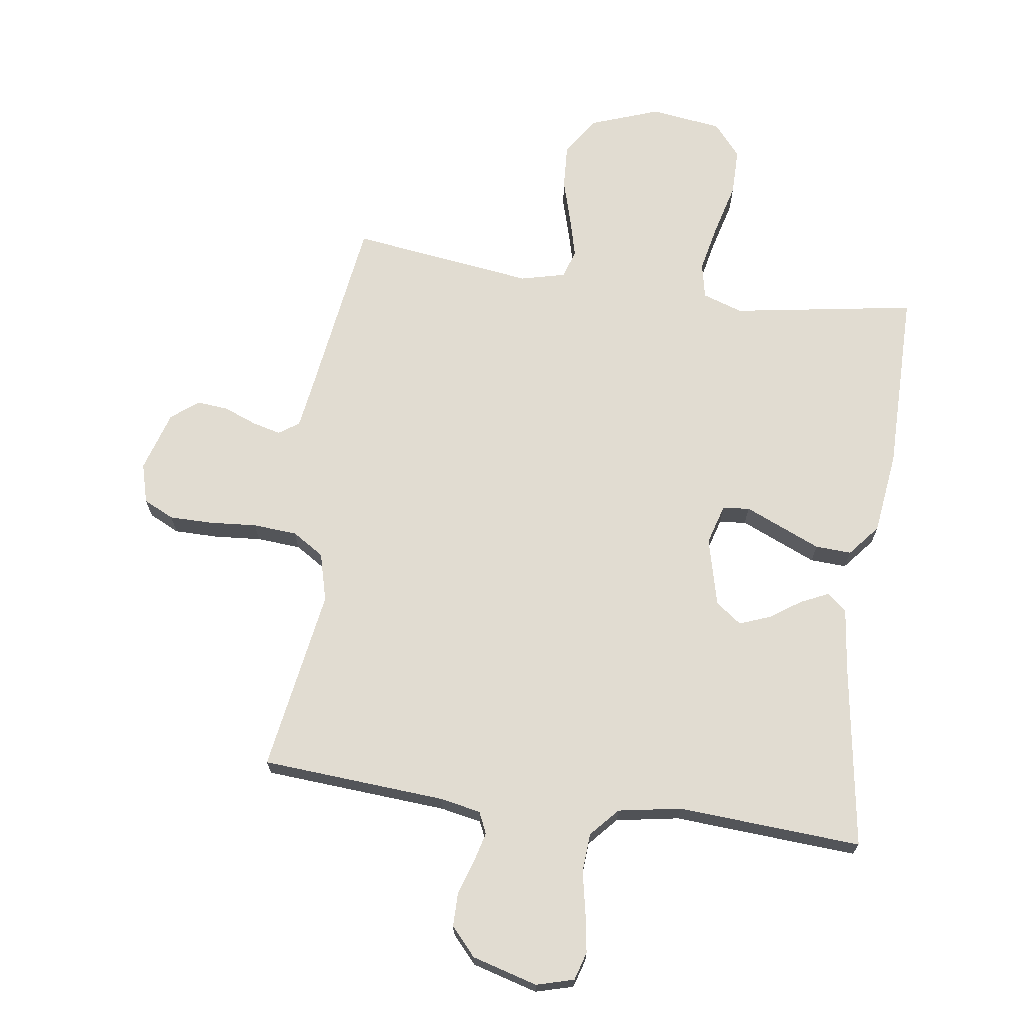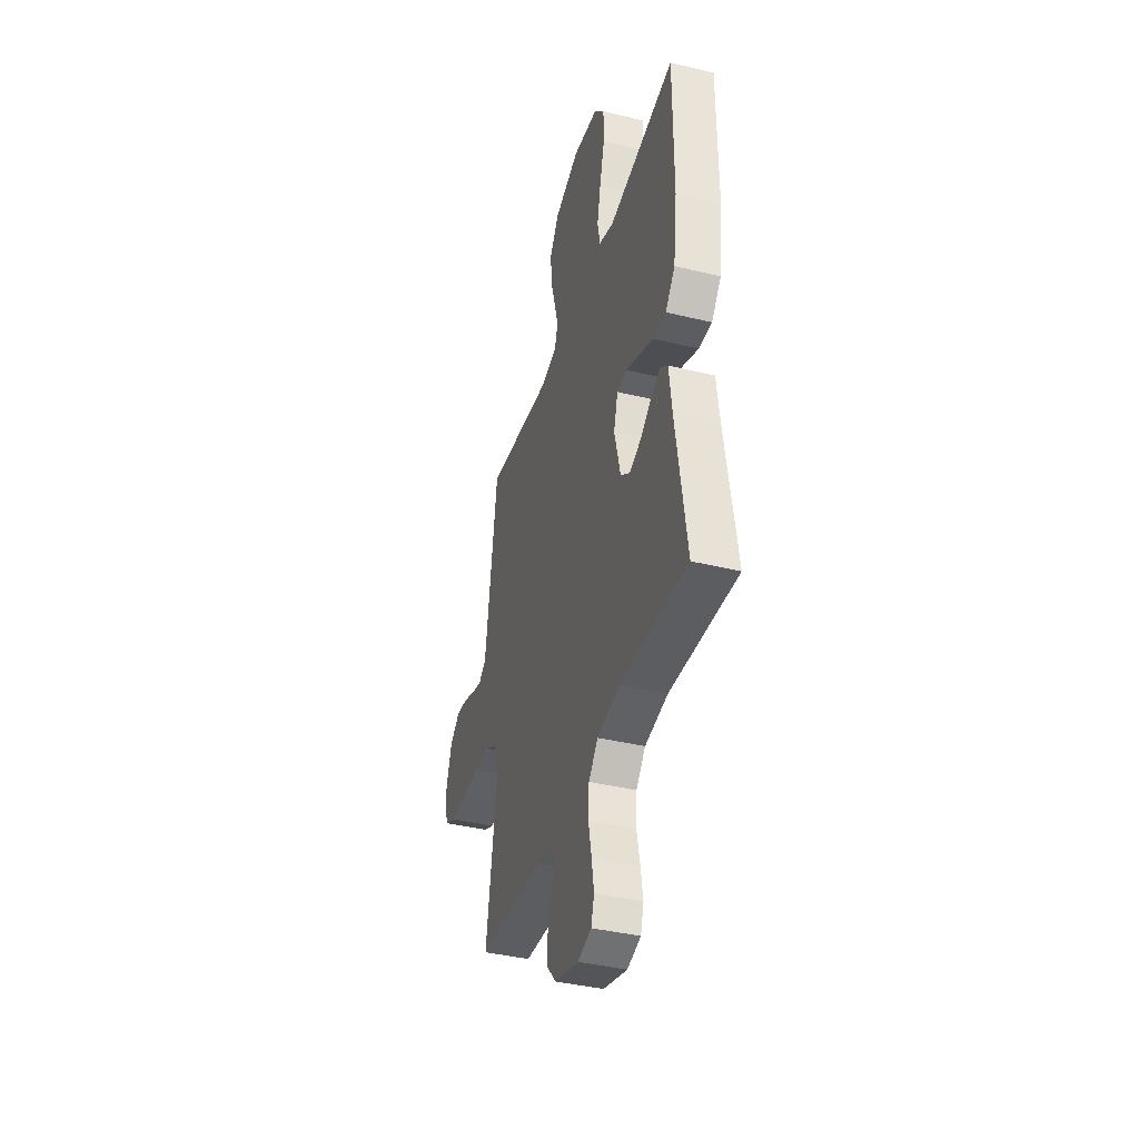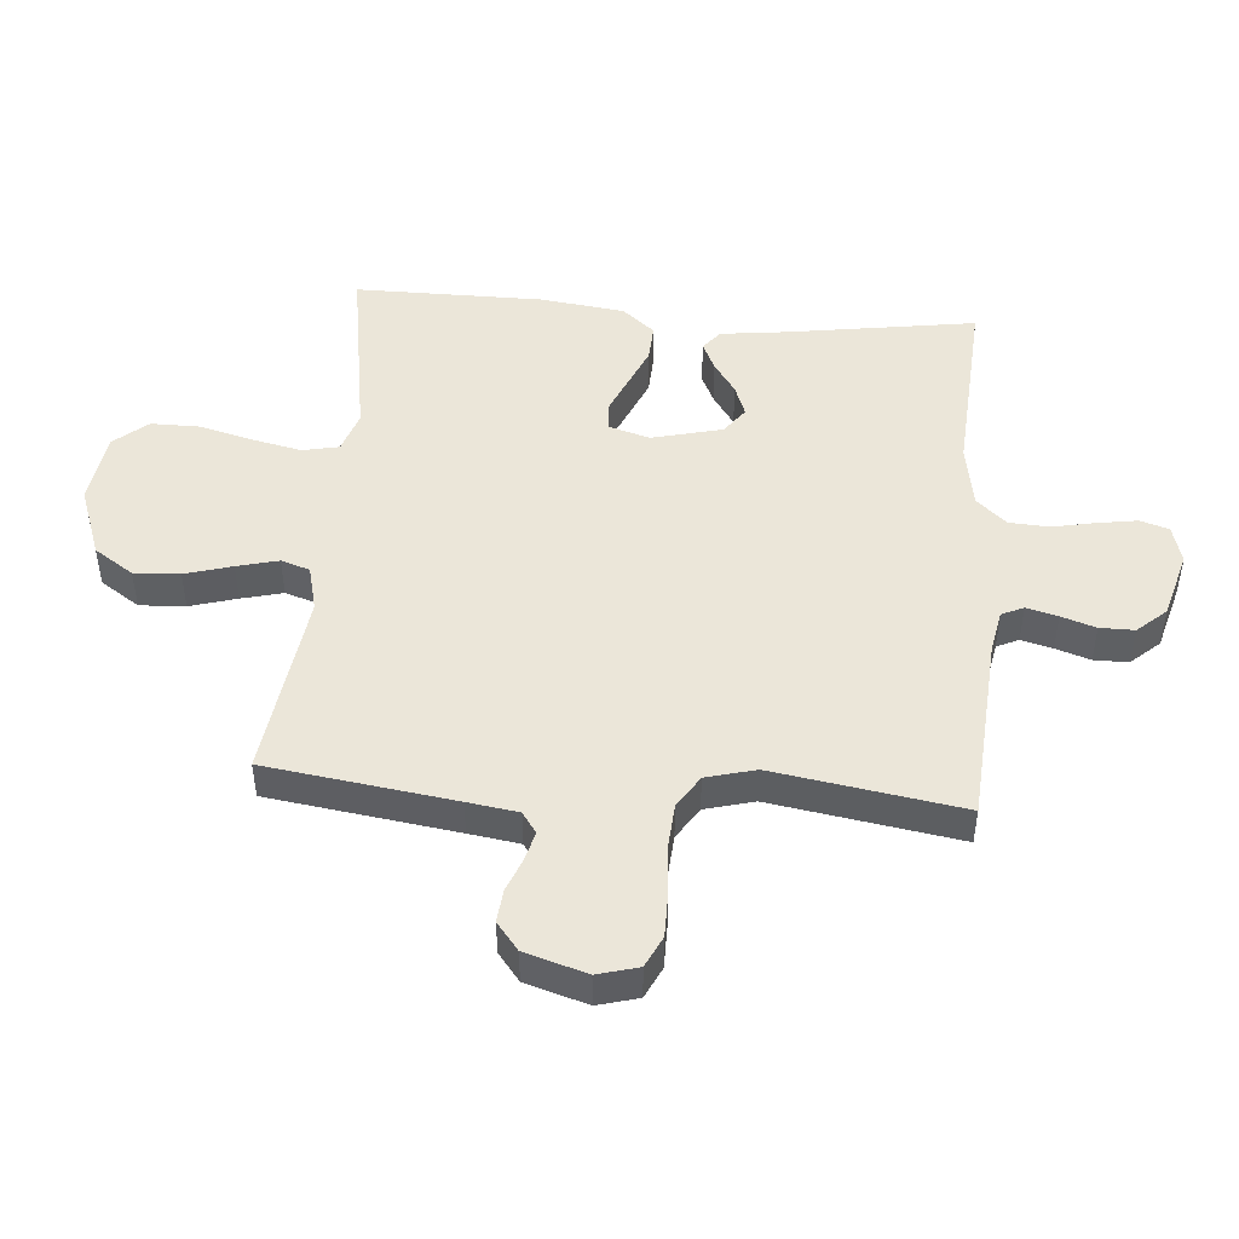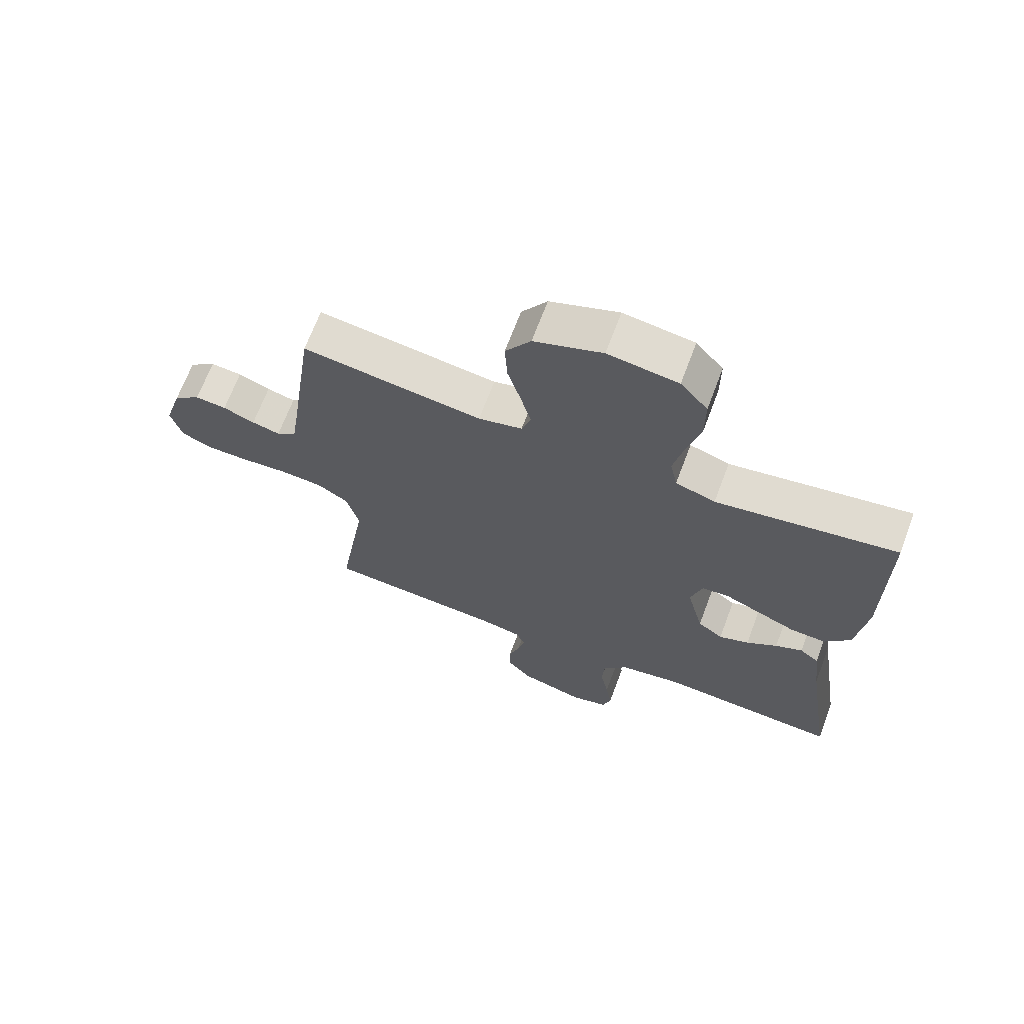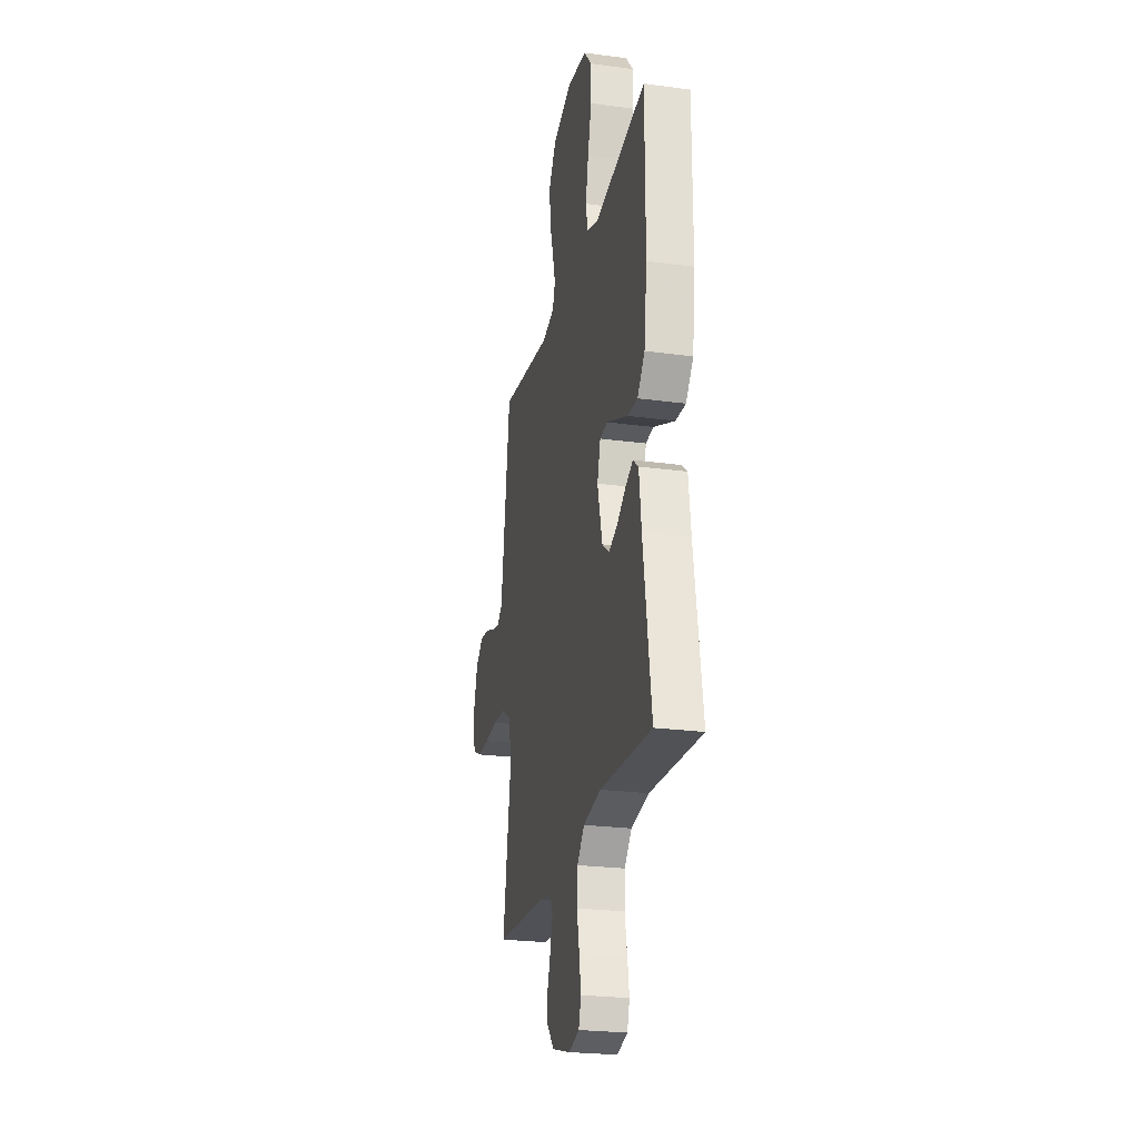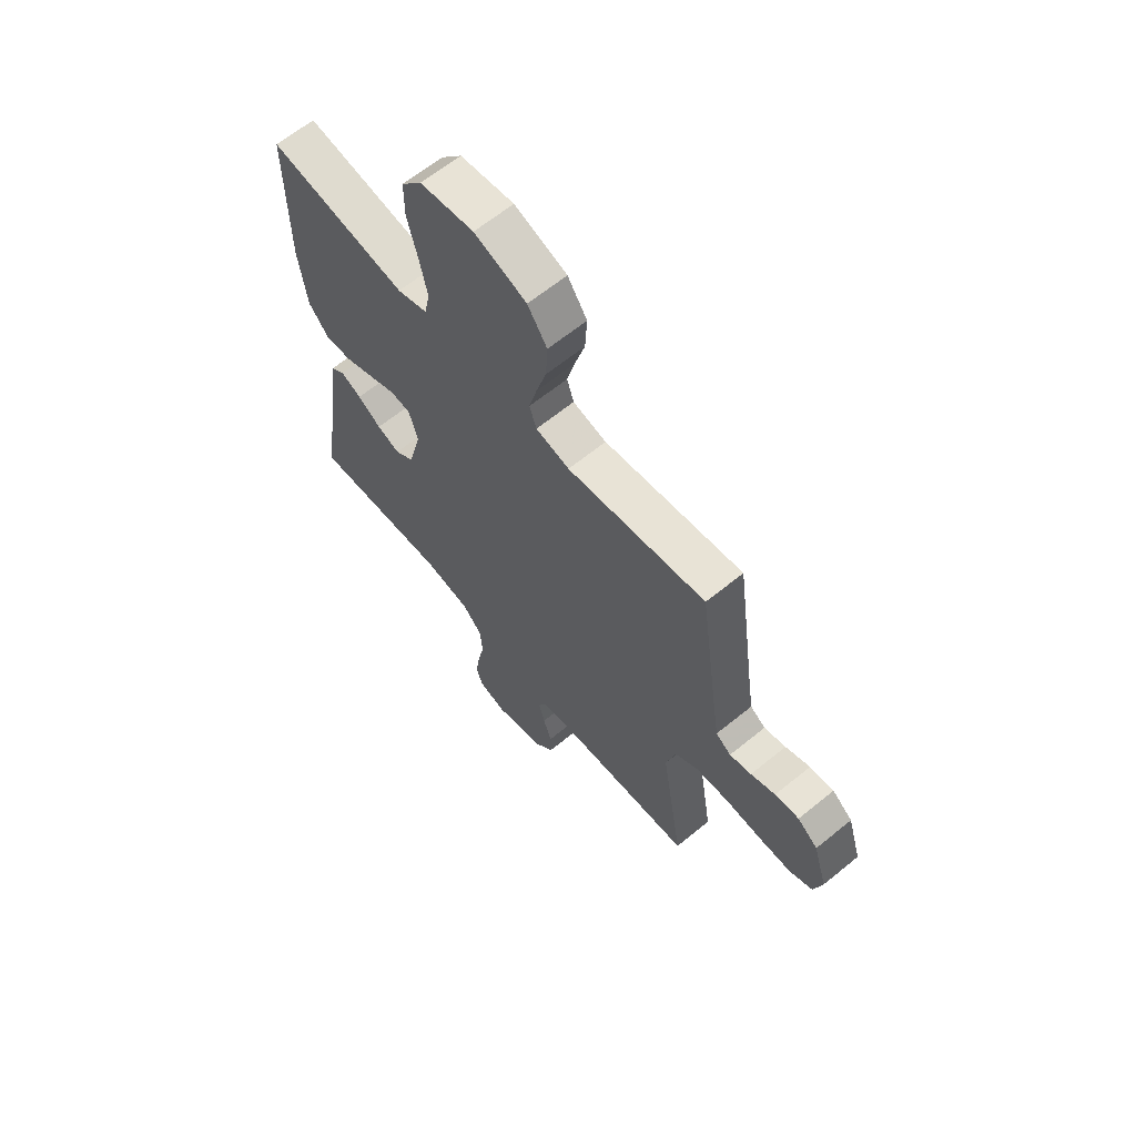
<metadata>
{"format":"obj","ext":"obj","renderer":"f3d","projection":"perspective","resolution":1024,"background":"white","views":[{"elev":69.1,"azim":-171.9,"up":"+Y"},{"elev":-39.8,"azim":-106.7,"up":"+Z"},{"elev":47.6,"azim":94.7,"up":"+Y"},{"elev":67.9,"azim":-159.4,"up":"+Z"},{"elev":-24.4,"azim":-102.5,"up":"+Z"},{"elev":64.0,"azim":50.5,"up":"+Z"}]}
</metadata>
<code>
v 0.5 0.07 0.5
v 0.542 0.07 0.2
v 0.554 0.07 0.119
v 0.587 0.07 0.096
v 0.634 0.07 0.108
v 0.687 0.07 0.129
v 0.739 0.07 0.134
v 0.783 0.07 0.099
v 0.813 0.07 0
v 0.795 0.07 -0.065
v 0.745 0.07 -0.089
v 0.674 0.07 -0.089
v 0.597 0.07 -0.083
v 0.525 0.07 -0.088
v 0.473 0.07 -0.121
v 0.452 0.07 -0.2
v 0.5 0.07 -0.5
v 0.2 0.07 -0.521
v 0.133 0.07 -0.534
v 0.117 0.07 -0.569
v 0.13 0.07 -0.619
v 0.148 0.07 -0.674
v 0.148 0.07 -0.729
v 0.107 0.07 -0.775
v 0 0.07 -0.805
v -0.061 0.07 -0.788
v -0.075 0.07 -0.742
v -0.065 0.07 -0.679
v -0.051 0.07 -0.609
v -0.055 0.07 -0.546
v -0.097 0.07 -0.499
v -0.2 0.07 -0.481
v -0.5 0.07 -0.5
v -0.454 0.07 -0.2
v -0.441 0.07 -0.094
v -0.409 0.07 -0.068
v -0.364 0.07 -0.089
v -0.313 0.07 -0.124
v -0.263 0.07 -0.143
v -0.221 0.07 -0.112
v -0.193 0.07 0
v -0.212 0.07 0.065
v -0.256 0.07 0.07
v -0.316 0.07 0.044
v -0.381 0.07 0.016
v -0.44 0.07 0.013
v -0.483 0.07 0.065
v -0.5 0.07 0.2
v -0.5 0.07 0.5
v -0.2 0.07 0.451
v -0.134 0.07 0.473
v -0.122 0.07 0.531
v -0.139 0.07 0.611
v -0.161 0.07 0.696
v -0.161 0.07 0.773
v -0.116 0.07 0.826
v 0 0.07 0.842
v 0.113 0.07 0.801
v 0.155 0.07 0.738
v 0.151 0.07 0.665
v 0.129 0.07 0.59
v 0.112 0.07 0.524
v 0.127 0.07 0.478
v 0.2 0.07 0.46
v 0.5 0 0.5
v 0.542 0 0.2
v 0.554 0 0.119
v 0.587 0 0.096
v 0.634 0 0.108
v 0.687 0 0.129
v 0.739 0 0.134
v 0.783 0 0.099
v 0.813 0 0
v 0.795 0 -0.065
v 0.745 0 -0.089
v 0.674 0 -0.089
v 0.597 0 -0.083
v 0.525 0 -0.088
v 0.473 0 -0.121
v 0.452 0 -0.2
v 0.5 0 -0.5
v 0.2 0 -0.521
v 0.133 0 -0.534
v 0.117 0 -0.569
v 0.13 0 -0.619
v 0.148 0 -0.674
v 0.148 0 -0.729
v 0.107 0 -0.775
v 0 0 -0.805
v -0.061 0 -0.788
v -0.075 0 -0.742
v -0.065 0 -0.679
v -0.051 0 -0.609
v -0.055 0 -0.546
v -0.097 0 -0.499
v -0.2 0 -0.481
v -0.5 0 -0.5
v -0.454 0 -0.2
v -0.441 0 -0.094
v -0.409 0 -0.068
v -0.364 0 -0.089
v -0.313 0 -0.124
v -0.263 0 -0.143
v -0.221 0 -0.112
v -0.193 0 0
v -0.212 0 0.065
v -0.256 0 0.07
v -0.316 0 0.044
v -0.381 0 0.016
v -0.44 0 0.013
v -0.483 0 0.065
v -0.5 0 0.2
v -0.5 0 0.5
v -0.2 0 0.451
v -0.134 0 0.473
v -0.122 0 0.531
v -0.139 0 0.611
v -0.161 0 0.696
v -0.161 0 0.773
v -0.116 0 0.826
v 0 0 0.842
v 0.113 0 0.801
v 0.155 0 0.738
v 0.151 0 0.665
v 0.129 0 0.59
v 0.112 0 0.524
v 0.127 0 0.478
v 0.2 0 0.46
f 59 60 61
f 58 59 61
f 57 58 61
f 56 57 61
f 55 56 61
f 54 55 61
f 53 54 61
f 52 53 61 62
f 51 52 62 63
f 48 49 50
f 47 48 50
f 46 47 50
f 45 46 50
f 44 45 50
f 43 44 50
f 51 63 64
f 50 51 64
f 43 50 64
f 42 43 64
f 36 37 38
f 35 36 38
f 34 35 38
f 34 38 39
f 33 34 39
f 32 33 39
f 31 32 39 40
f 27 28 29
f 26 27 29
f 25 26 29
f 24 25 29
f 23 24 29
f 22 23 29
f 21 22 29
f 20 21 29 30
f 31 40 41
f 30 31 41
f 20 30 41
f 19 20 41
f 11 12 13
f 10 11 13
f 9 10 13
f 8 9 13
f 7 8 13
f 6 7 13
f 5 6 13
f 4 5 13 14
f 3 4 14 15
f 64 1 2
f 42 64 2
f 41 42 2
f 19 41 2
f 18 19 2
f 18 2 3 15
f 18 15 16
f 16 17 18
f 125 124 123
f 125 123 122
f 125 122 121
f 125 121 120
f 125 120 119
f 125 119 118
f 125 118 117
f 126 125 117 116
f 127 126 116 115
f 114 113 112
f 114 112 111
f 114 111 110
f 114 110 109
f 114 109 108
f 114 108 107
f 128 127 115
f 128 115 114
f 128 114 107
f 128 107 106
f 102 101 100
f 102 100 99
f 102 99 98
f 103 102 98
f 103 98 97
f 103 97 96
f 104 103 96 95
f 93 92 91
f 93 91 90
f 93 90 89
f 93 89 88
f 93 88 87
f 93 87 86
f 93 86 85
f 94 93 85 84
f 105 104 95
f 105 95 94
f 105 94 84
f 105 84 83
f 77 76 75
f 77 75 74
f 77 74 73
f 77 73 72
f 77 72 71
f 77 71 70
f 77 70 69
f 78 77 69 68
f 79 78 68 67
f 66 65 128
f 66 128 106
f 66 106 105
f 66 105 83
f 66 83 82
f 79 67 66 82
f 80 79 82
f 82 81 80
f 1 65 66 2
f 2 66 67 3
f 3 67 68 4
f 4 68 69 5
f 5 69 70 6
f 6 70 71 7
f 7 71 72 8
f 8 72 73 9
f 9 73 74 10
f 10 74 75 11
f 11 75 76 12
f 12 76 77 13
f 13 77 78 14
f 14 78 79 15
f 15 79 80 16
f 16 80 81 17
f 17 81 82 18
f 18 82 83 19
f 19 83 84 20
f 20 84 85 21
f 21 85 86 22
f 22 86 87 23
f 23 87 88 24
f 24 88 89 25
f 25 89 90 26
f 26 90 91 27
f 27 91 92 28
f 28 92 93 29
f 29 93 94 30
f 30 94 95 31
f 31 95 96 32
f 32 96 97 33
f 33 97 98 34
f 34 98 99 35
f 35 99 100 36
f 36 100 101 37
f 37 101 102 38
f 38 102 103 39
f 39 103 104 40
f 40 104 105 41
f 41 105 106 42
f 42 106 107 43
f 43 107 108 44
f 44 108 109 45
f 45 109 110 46
f 46 110 111 47
f 47 111 112 48
f 48 112 113 49
f 49 113 114 50
f 50 114 115 51
f 51 115 116 52
f 52 116 117 53
f 53 117 118 54
f 54 118 119 55
f 55 119 120 56
f 56 120 121 57
f 57 121 122 58
f 58 122 123 59
f 59 123 124 60
f 60 124 125 61
f 61 125 126 62
f 62 126 127 63
f 63 127 128 64
f 64 128 65 1

</code>
